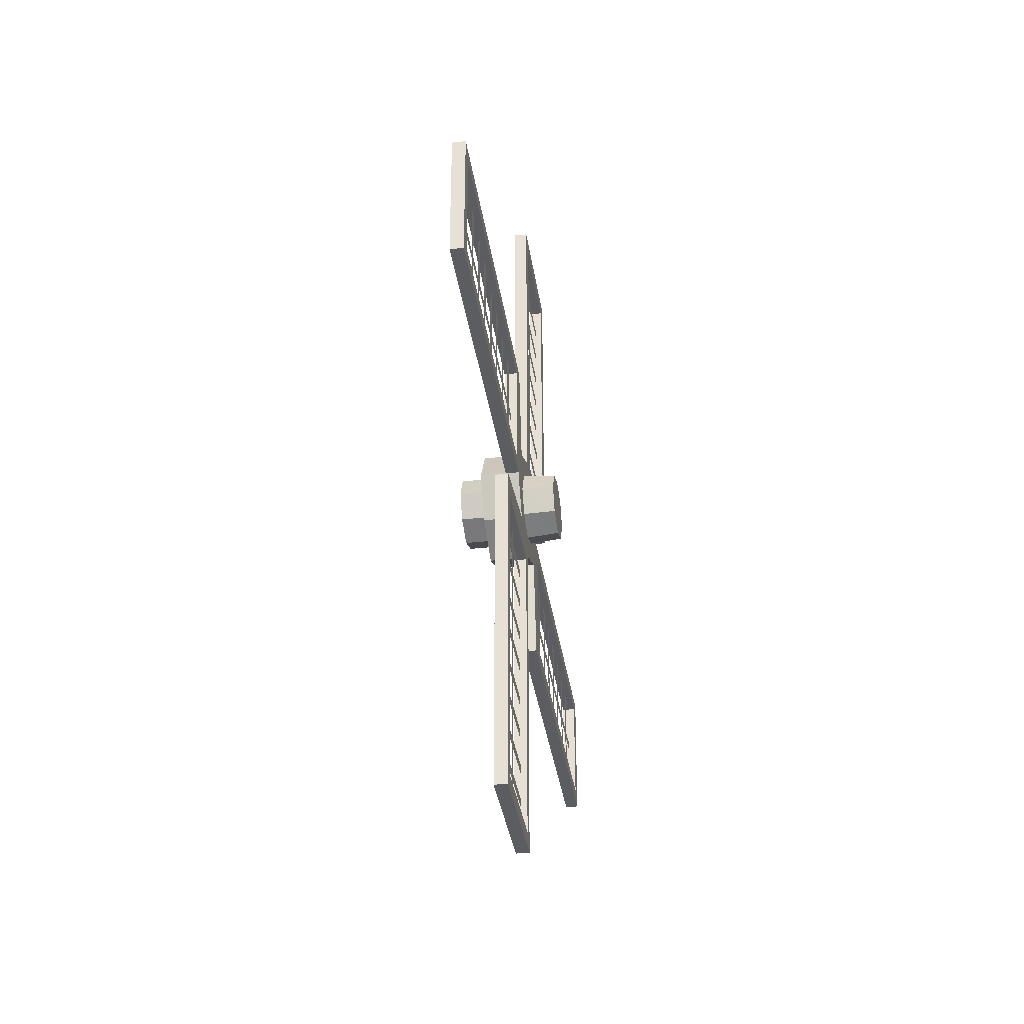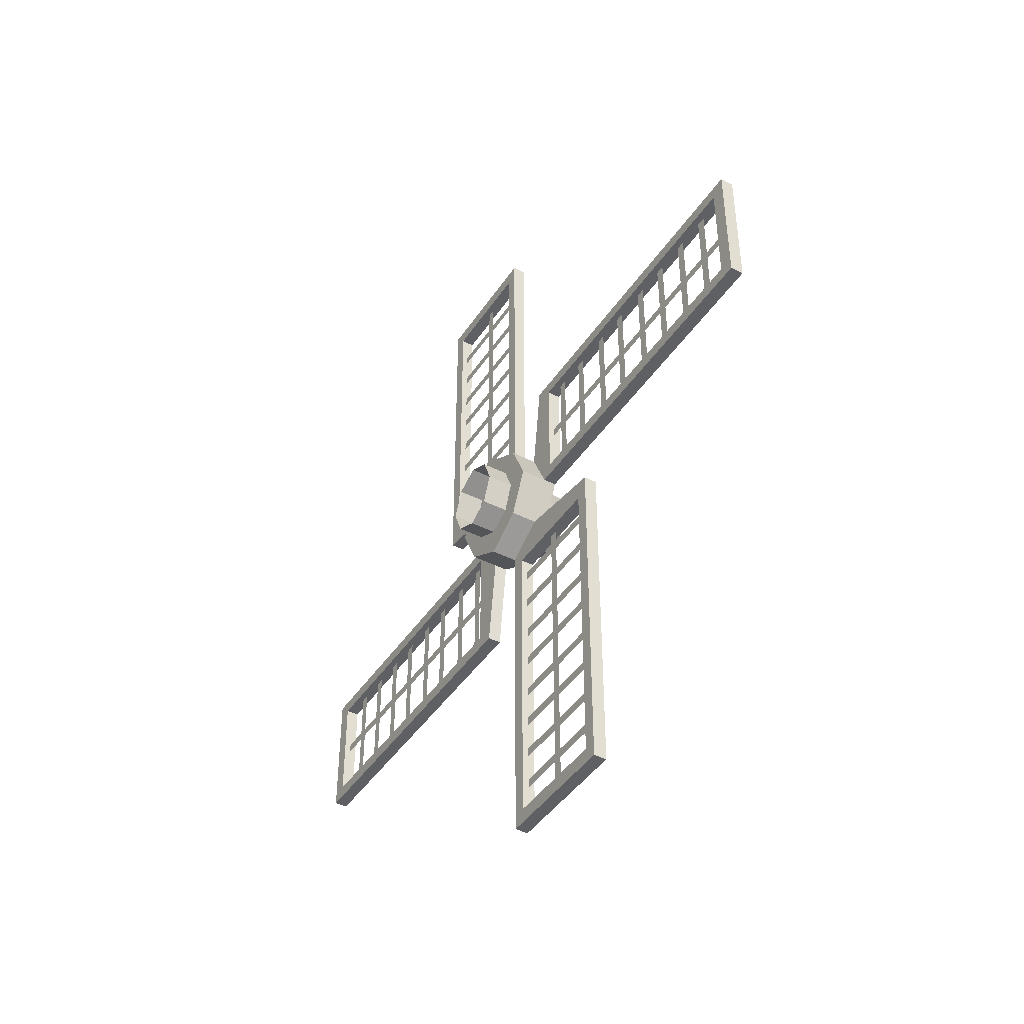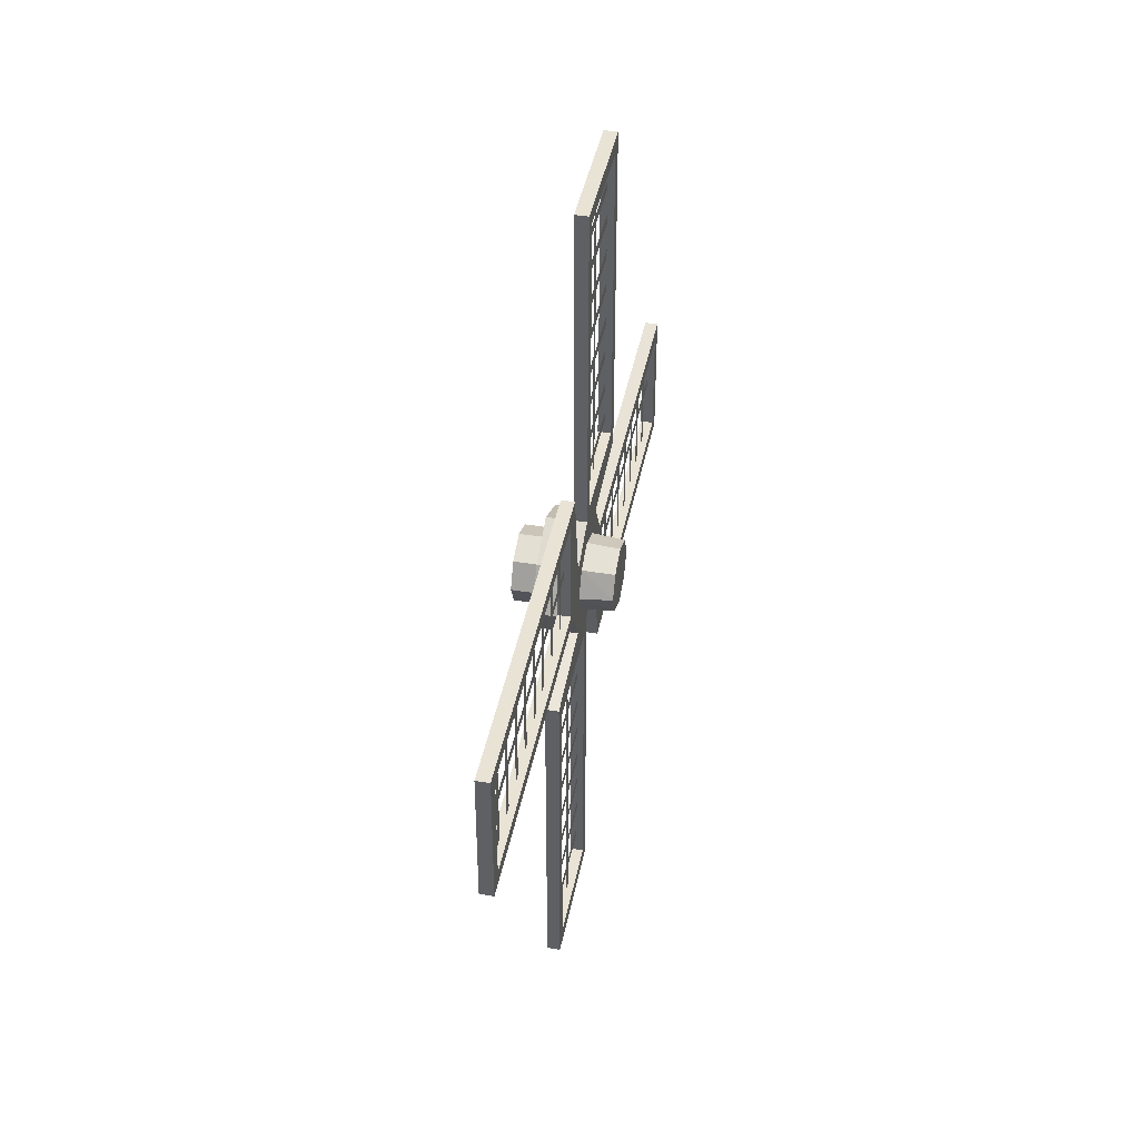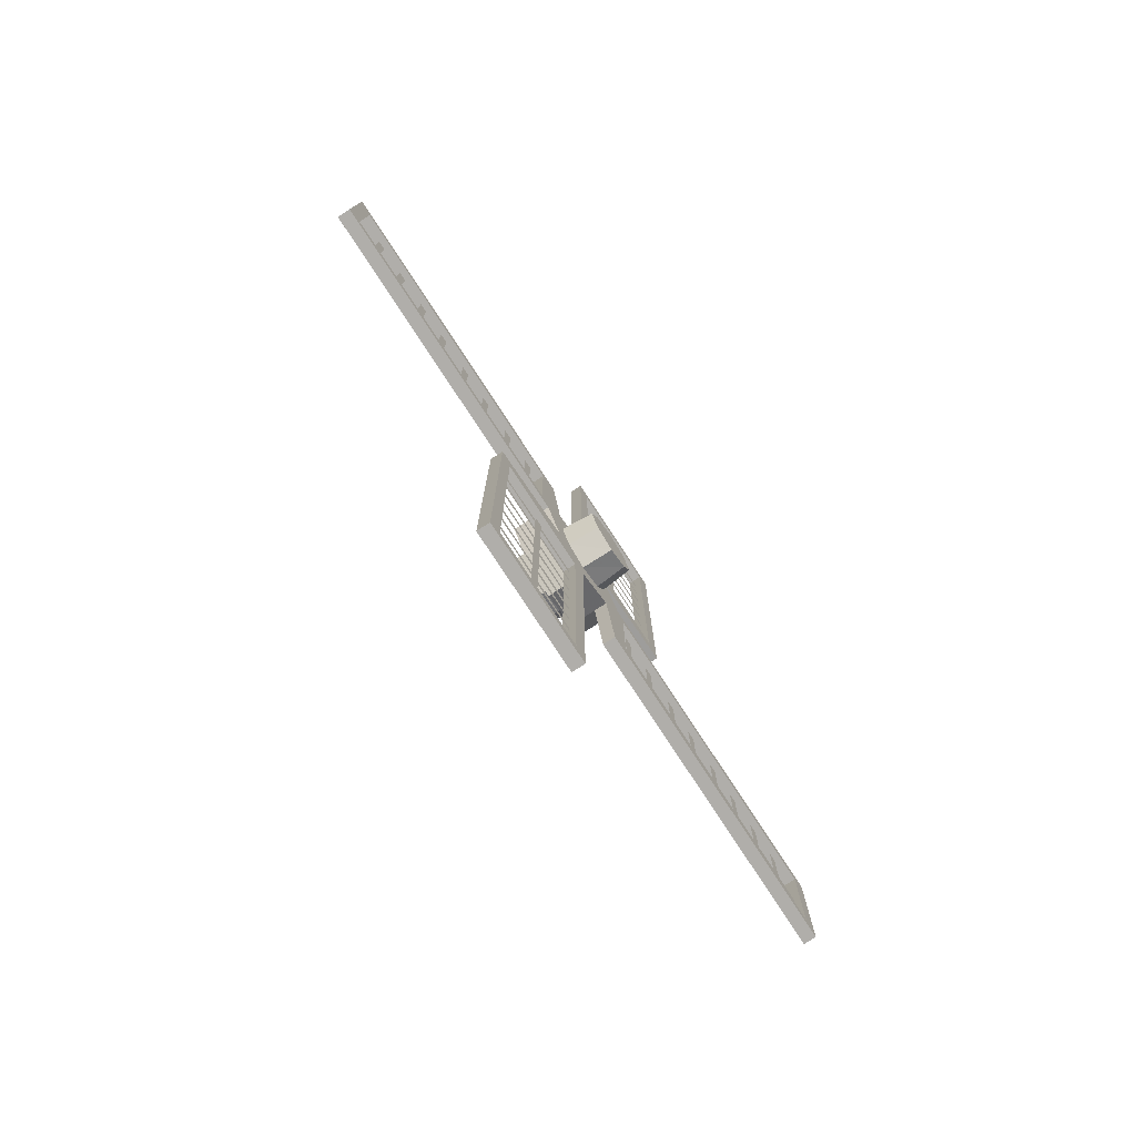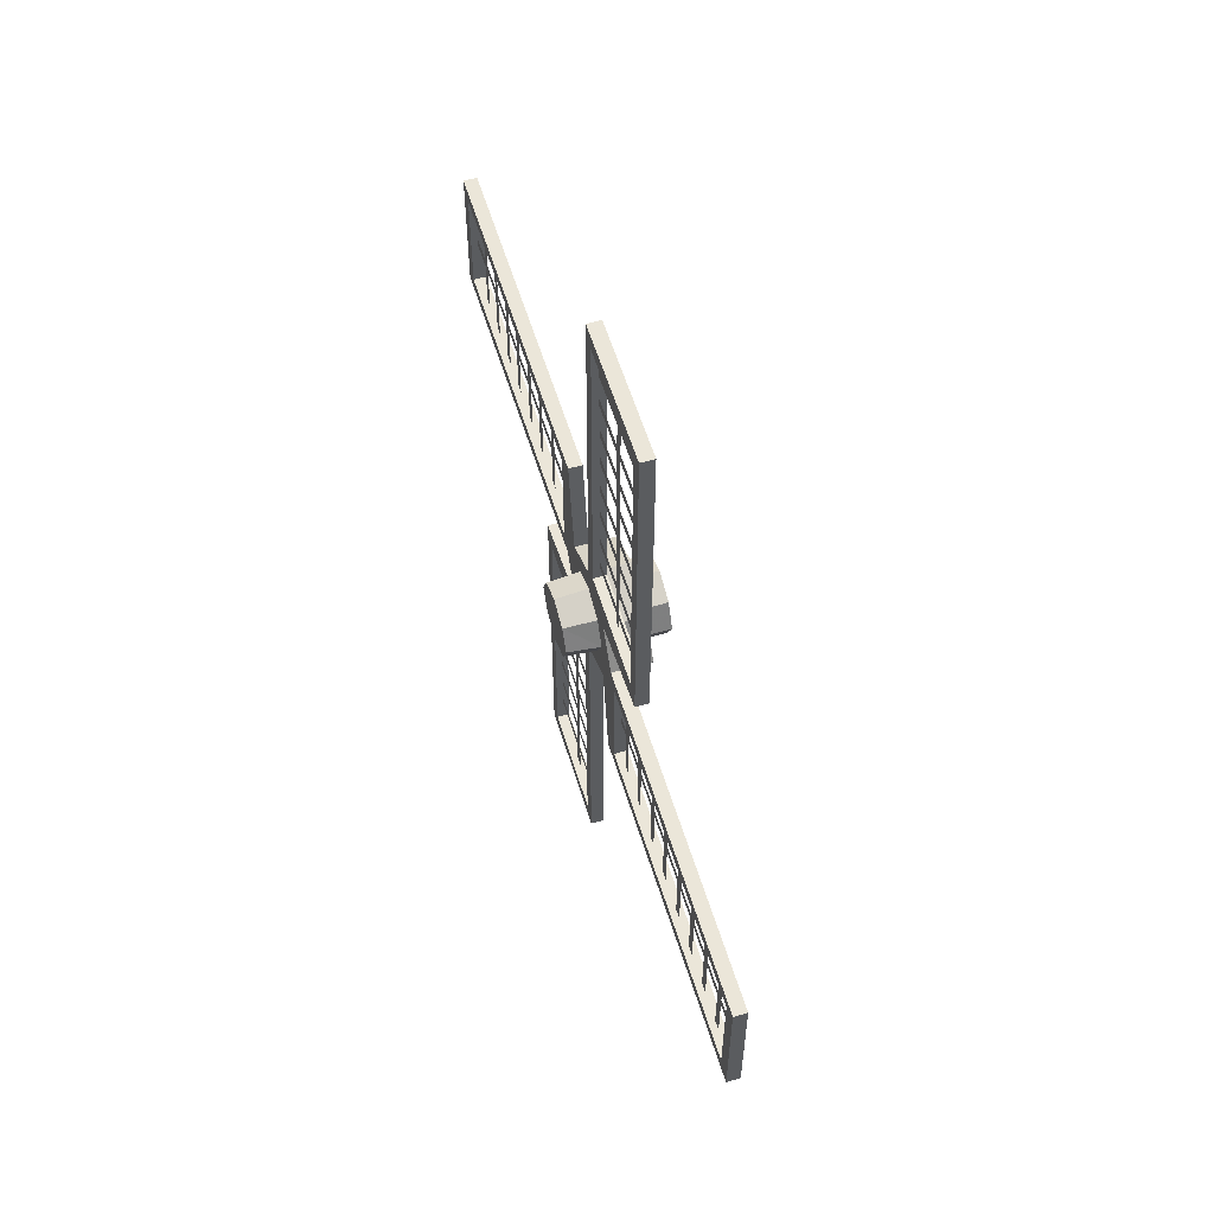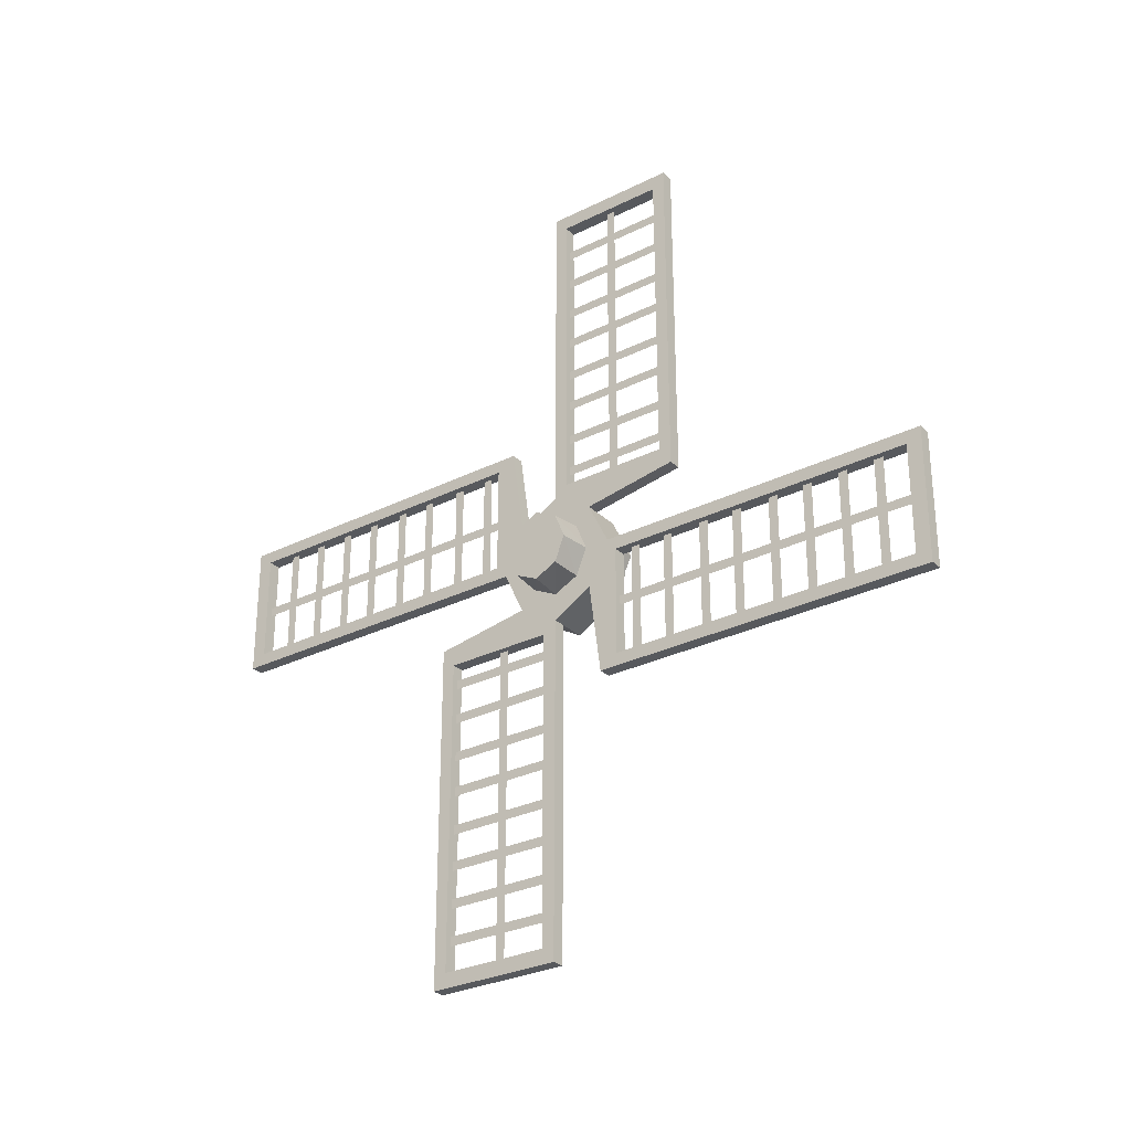
<metadata>
{"format":"obj","ext":"obj","renderer":"f3d","projection":"perspective","resolution":1024,"background":"white","views":[{"elev":-36.0,"azim":8.5,"up":"+Y"},{"elev":-43.1,"azim":-31.0,"up":"+Z"},{"elev":42.0,"azim":11.1,"up":"+Y"},{"elev":-77.9,"azim":33.2,"up":"+Z"},{"elev":56.9,"azim":163.2,"up":"+Y"},{"elev":-29.1,"azim":126.6,"up":"+Z"}]}
</metadata>
<code>
o object/sails/base
v -36 -382 -34
v -36 -394 -5
v -64 -394 -5
v -64 -382 -34
v -36 -356 -47
v -64 -356 -47
v -36 -329 -34
v -64 -329 -34
v -36 -317 -5
v -64 -317 -5
v -36 -329 24
v -64 -329 24
v -36 -356 37
v -64 -356 37
v -36 -382 24
v -64 -382 24
v -1 -433 60
v -1 -768 60
v -1 -768 70
v -1 -433 70
v -1 -739 127
v -1 -739 9
v -1 -729 9
v -1 -729 127
v -1 -700 127
v -1 -700 9
v -1 -690 9
v -1 -690 127
v -1 -621 127
v -1 -621 9
v -1 -611 9
v -1 -611 127
v -1 -660 127
v -1 -660 9
v -1 -650 9
v -1 -650 127
v -1 -540 127
v -1 -540 9
v -1 -530 9
v -1 -530 127
v -1 -579 127
v -1 -579 9
v -1 -569 9
v -1 -569 127
v -1 -458 127
v -1 -458 9
v -1 -448 9
v -1 -448 127
v -1 -497 127
v -1 -497 9
v -1 -487 9
v -1 -487 127
v 6 -413 141
v 6 -399 42
v -8 -399 42
v -8 -413 141
v 6 -784 141
v 6 -768 127
v 6 -433 127
v 6 -433 9
v 6 -421 -5
v 6 -290 -5
v 6 -356 67
v -36 -356 67
v -36 -399 42
v -36 -421 -5
v 6 -399 -52
v 6 -356 -77
v 6 -313 -52
v 6 -280 -19
v 6 71 -5
v -8 71 -5
v -8 -290 -5
v -8 55 -19
v -8 -280 -19
v -8 -313 -52
v -8 -300 -151
v 6 -300 -151
v 6 -280 -137
v -8 -280 -137
v 6 55 -19
v 6 71 -151
v -8 71 -151
v -8 55 -137
v 6 55 -137
v 6 -768 9
v 6 -784 -5
v -8 -784 -5
v -8 -421 -5
v -8 -768 9
v -8 -433 9
v -8 -433 127
v -8 -784 141
v -8 -768 127
v -1 -291 79
v -1 -291 414
v -1 -281 414
v -1 -281 79
v -1 -224 385
v -1 -342 385
v -1 -342 375
v -1 -224 375
v -1 -224 346
v -1 -342 346
v -1 -342 336
v -1 -224 336
v -1 -224 267
v -1 -342 267
v -1 -342 257
v -1 -224 257
v -1 -224 306
v -1 -342 306
v -1 -342 296
v -1 -224 296
v -1 -224 186
v -1 -342 186
v -1 -342 176
v -1 -224 176
v -1 -224 225
v -1 -342 225
v -1 -342 215
v -1 -224 215
v -1 -224 104
v -1 -342 104
v -1 -342 94
v -1 -224 94
v -1 -224 143
v -1 -342 143
v -1 -342 133
v -1 -224 133
v 6 -210 59
v 6 -313 42
v -8 -313 42
v -8 -210 59
v 6 -210 430
v 6 -224 414
v 6 -224 79
v 6 -342 79
v -36 -290 -5
v -36 -313 42
v 6 -342 414
v 6 -356 430
v -8 -356 430
v -8 -356 67
v -8 -342 414
v -8 -342 79
v -8 -224 79
v -8 -210 430
v -8 -224 414
v -1 -422 -89
v -1 -422 -424
v -1 -432 -424
v -1 -432 -89
v -1 -489 -395
v -1 -371 -395
v -1 -371 -385
v -1 -489 -385
v -1 -489 -356
v -1 -371 -356
v -1 -371 -346
v -1 -489 -346
v -1 -489 -277
v -1 -371 -277
v -1 -371 -267
v -1 -489 -267
v -1 -489 -316
v -1 -371 -316
v -1 -371 -306
v -1 -489 -306
v -1 -489 -196
v -1 -371 -196
v -1 -371 -186
v -1 -489 -186
v -1 -489 -235
v -1 -371 -235
v -1 -371 -225
v -1 -489 -225
v -1 -489 -114
v -1 -371 -114
v -1 -371 -104
v -1 -489 -104
v -1 -489 -153
v -1 -371 -153
v -1 -371 -143
v -1 -489 -143
v 6 -503 -69
v -8 -399 -52
v -8 -503 -69
v 6 -503 -440
v 6 -489 -424
v 6 -489 -89
v 6 -371 -89
v 6 -357 -440
v -8 -357 -440
v -8 -356 -77
v -8 -371 -424
v -8 -371 -89
v -8 -489 -89
v -8 -503 -440
v 6 -371 -424
v -8 -489 -424
v -1 -280 -70
v -1 55 -70
v -1 55 -80
v -1 -280 -80
v -1 26 -137
v -1 26 -19
v -1 16 -19
v -1 16 -137
v -1 -13 -137
v -1 -13 -19
v -1 -23 -19
v -1 -23 -137
v -1 -92 -137
v -1 -92 -19
v -1 -102 -19
v -1 -102 -137
v -1 -53 -137
v -1 -53 -19
v -1 -63 -19
v -1 -63 -137
v -1 -173 -137
v -1 -173 -19
v -1 -183 -19
v -1 -183 -137
v -1 -134 -137
v -1 -134 -19
v -1 -144 -19
v -1 -144 -137
v -1 -255 -137
v -1 -255 -19
v -1 -265 -19
v -1 -265 -137
v -1 -216 -137
v -1 -216 -19
v -1 -226 -19
v -1 -226 -137
v -36 -399 -52
v -36 -356 -77
v -36 -313 -52
v 40 -380 22
v 40 -355 34
v 6 -356 37
v 6 -382 24
v 40 -391 -5
v 40 -331 -32
v 40 -331 22
v 6 -329 24
v 40 -355 -44
v 6 -356 -47
v 6 -329 -34
v 40 -320 -5
v 6 -317 -5
v 40 -380 -32
v 6 -382 -34
v 6 -394 -5
f 1 2 3
f 1 3 4
f 1 4 5
f 5 4 6
f 5 6 7
f 7 6 8
f 7 8 9
f 9 8 10
f 9 10 11
f 11 10 12
f 11 12 13
f 13 12 14
f 13 14 15
f 15 14 16
f 15 16 2
f 2 16 3
f 17 18 19
f 17 19 20
f 17 20 18
f 18 20 19
f 21 22 23
f 21 23 24
f 21 24 22
f 22 24 23
f 25 26 27
f 25 27 28
f 25 28 26
f 26 28 27
f 29 30 31
f 29 31 32
f 29 32 30
f 30 32 31
f 33 34 35
f 33 35 36
f 33 36 34
f 34 36 35
f 37 38 39
f 37 39 40
f 37 40 38
f 38 40 39
f 41 42 43
f 41 43 44
f 41 44 42
f 42 44 43
f 45 46 47
f 45 47 48
f 45 48 46
f 46 48 47
f 49 50 51
f 49 51 52
f 49 52 50
f 50 52 51
f 53 54 55
f 53 55 56
f 53 56 57
f 53 57 58
f 53 58 59
f 53 59 54
f 54 59 60
f 54 60 61
f 54 61 62
f 54 62 63
f 54 63 64
f 54 64 65
f 54 65 61
f 61 65 66
f 61 66 67
f 61 67 68
f 61 68 69
f 61 69 62
f 62 69 70
f 62 70 71
f 62 71 72
f 62 72 73
f 73 72 74
f 73 74 75
f 73 75 76
f 76 75 77
f 76 77 78
f 76 78 69
f 69 78 79
f 69 79 70
f 70 79 80
f 70 80 75
f 70 75 81
f 70 81 71
f 71 81 82
f 71 82 83
f 71 83 72
f 72 83 84
f 72 84 74
f 74 84 85
f 74 85 81
f 74 81 75
f 60 86 87
f 60 87 61
f 61 87 88
f 61 88 89
f 89 88 90
f 89 90 91
f 89 91 55
f 55 91 56
f 56 91 92
f 56 92 93
f 56 93 57
f 57 93 87
f 57 87 86
f 57 86 58
f 58 86 90
f 58 90 94
f 58 94 59
f 59 94 92
f 59 92 60
f 60 92 91
f 60 91 86
f 86 91 90
f 92 94 93
f 93 94 88
f 93 88 87
f 88 94 90
f 95 96 97
f 95 97 98
f 95 98 96
f 96 98 97
f 99 100 101
f 99 101 102
f 99 102 100
f 100 102 101
f 103 104 105
f 103 105 106
f 103 106 104
f 104 106 105
f 107 108 109
f 107 109 110
f 107 110 108
f 108 110 109
f 111 112 113
f 111 113 114
f 111 114 112
f 112 114 113
f 115 116 117
f 115 117 118
f 115 118 116
f 116 118 117
f 119 120 121
f 119 121 122
f 119 122 120
f 120 122 121
f 123 124 125
f 123 125 126
f 123 126 124
f 124 126 125
f 127 128 129
f 127 129 130
f 127 130 128
f 128 130 129
f 131 132 133
f 131 133 134
f 131 134 135
f 131 135 136
f 131 136 137
f 131 137 132
f 132 137 138
f 132 138 63
f 132 63 62
f 132 62 139
f 132 139 140
f 132 140 63
f 63 140 64
f 64 140 66
f 64 66 65
f 138 141 142
f 138 142 63
f 63 142 143
f 63 143 144
f 144 143 145
f 144 145 146
f 144 146 133
f 133 146 134
f 134 146 147
f 134 147 148
f 134 148 135
f 135 148 142
f 135 142 141
f 135 141 136
f 136 141 145
f 136 145 149
f 136 149 137
f 137 149 147
f 137 147 138
f 138 147 146
f 138 146 141
f 141 146 145
f 147 149 148
f 148 149 143
f 148 143 142
f 143 149 145
f 150 151 152
f 150 152 153
f 150 153 151
f 151 153 152
f 154 155 156
f 154 156 157
f 154 157 155
f 155 157 156
f 158 159 160
f 158 160 161
f 158 161 159
f 159 161 160
f 162 163 164
f 162 164 165
f 162 165 163
f 163 165 164
f 166 167 168
f 166 168 169
f 166 169 167
f 167 169 168
f 170 171 172
f 170 172 173
f 170 173 171
f 171 173 172
f 174 175 176
f 174 176 177
f 174 177 175
f 175 177 176
f 178 179 180
f 178 180 181
f 178 181 179
f 179 181 180
f 182 183 184
f 182 184 185
f 182 185 183
f 183 185 184
f 186 67 187
f 186 187 188
f 186 188 189
f 186 189 190
f 186 190 191
f 186 191 67
f 67 191 192
f 67 192 68
f 68 192 193
f 68 193 194
f 68 194 195
f 195 194 196
f 195 196 197
f 195 197 187
f 187 197 188
f 188 197 198
f 188 198 199
f 188 199 189
f 189 199 193
f 189 193 200
f 189 200 190
f 190 200 196
f 190 196 201
f 190 201 191
f 191 201 198
f 191 198 192
f 192 198 197
f 192 197 200
f 192 200 193
f 198 201 199
f 199 201 194
f 199 194 193
f 194 201 196
f 197 196 200
f 202 203 204
f 202 204 205
f 202 205 203
f 203 205 204
f 206 207 208
f 206 208 209
f 206 209 207
f 207 209 208
f 210 211 212
f 210 212 213
f 210 213 211
f 211 213 212
f 214 215 216
f 214 216 217
f 214 217 215
f 215 217 216
f 218 219 220
f 218 220 221
f 218 221 219
f 219 221 220
f 222 223 224
f 222 224 225
f 222 225 223
f 223 225 224
f 226 227 228
f 226 228 229
f 226 229 227
f 227 229 228
f 230 231 232
f 230 232 233
f 230 233 231
f 231 233 232
f 234 235 236
f 234 236 237
f 234 237 235
f 235 237 236
f 78 82 85
f 78 85 79
f 79 85 84
f 79 84 80
f 80 84 83
f 80 83 77
f 80 77 75
f 81 85 82
f 82 78 77
f 82 77 83
f 66 140 139
f 66 139 238
f 66 238 67
f 67 238 68
f 68 238 239
f 68 239 69
f 69 239 240
f 69 240 62
f 62 240 139
f 139 240 239
f 139 239 238
f 241 242 243
f 241 243 244
f 241 244 245
f 241 245 246
f 241 246 242
f 242 246 247
f 242 247 248
f 242 248 243
f 246 249 250
f 246 250 251
f 246 251 252
f 246 252 247
f 247 252 253
f 247 253 248
f 249 254 255
f 249 255 250
f 254 245 256
f 254 256 255
f 245 244 256
f 252 251 253
f 246 245 254
f 246 254 249

</code>
